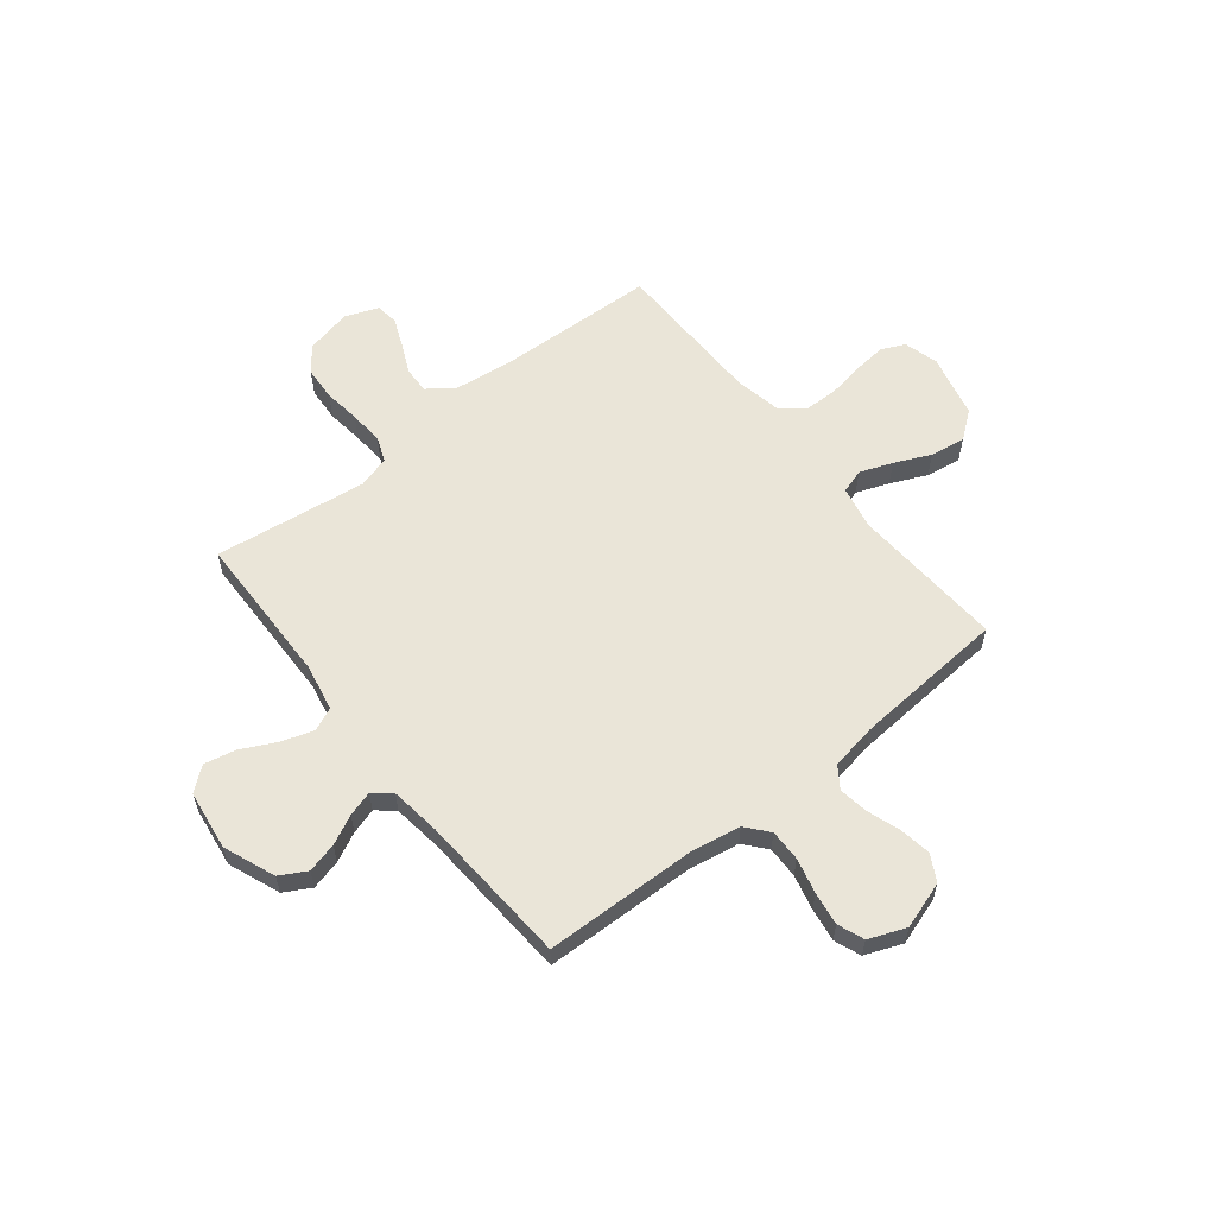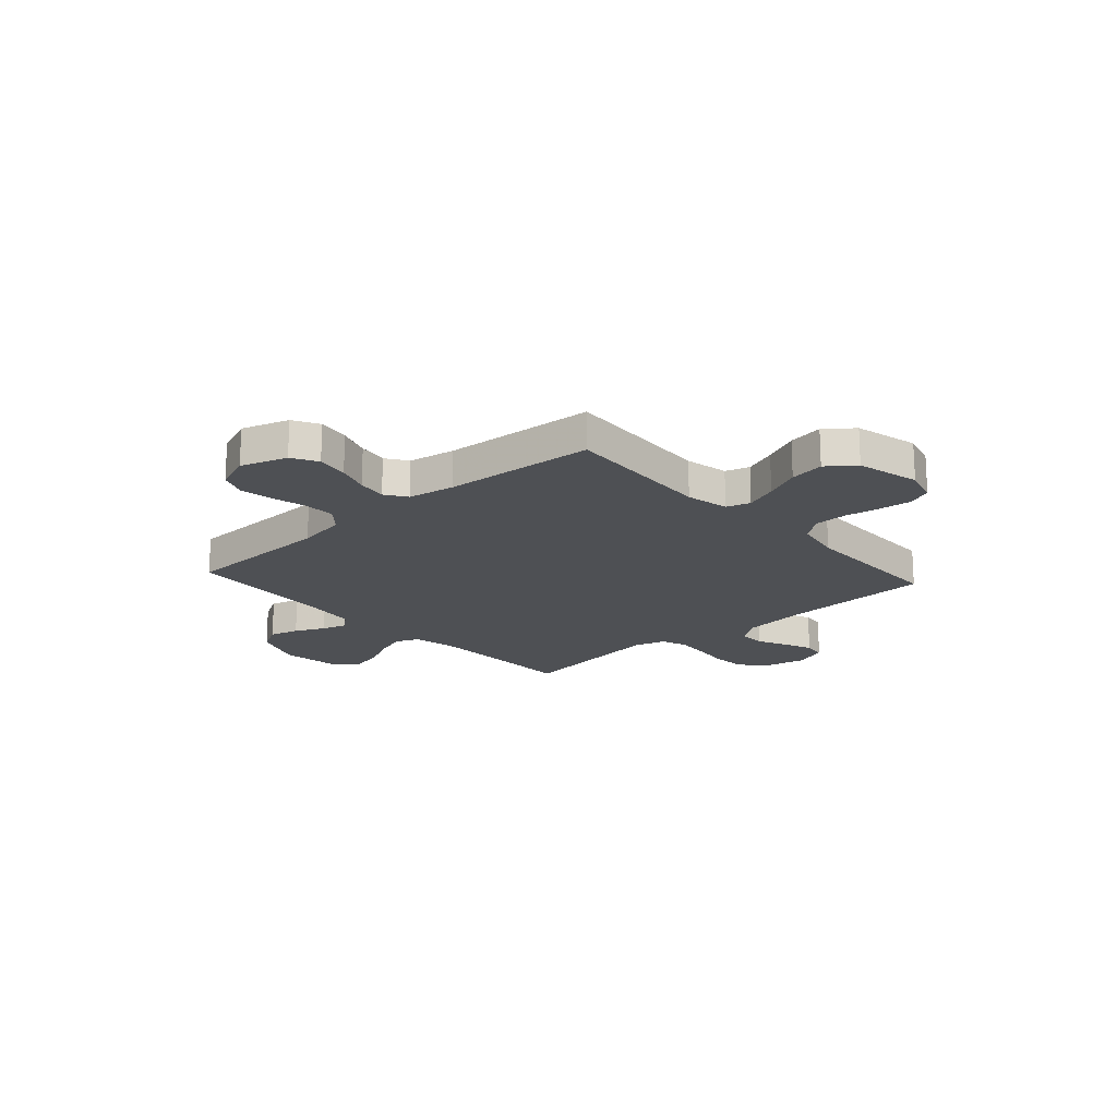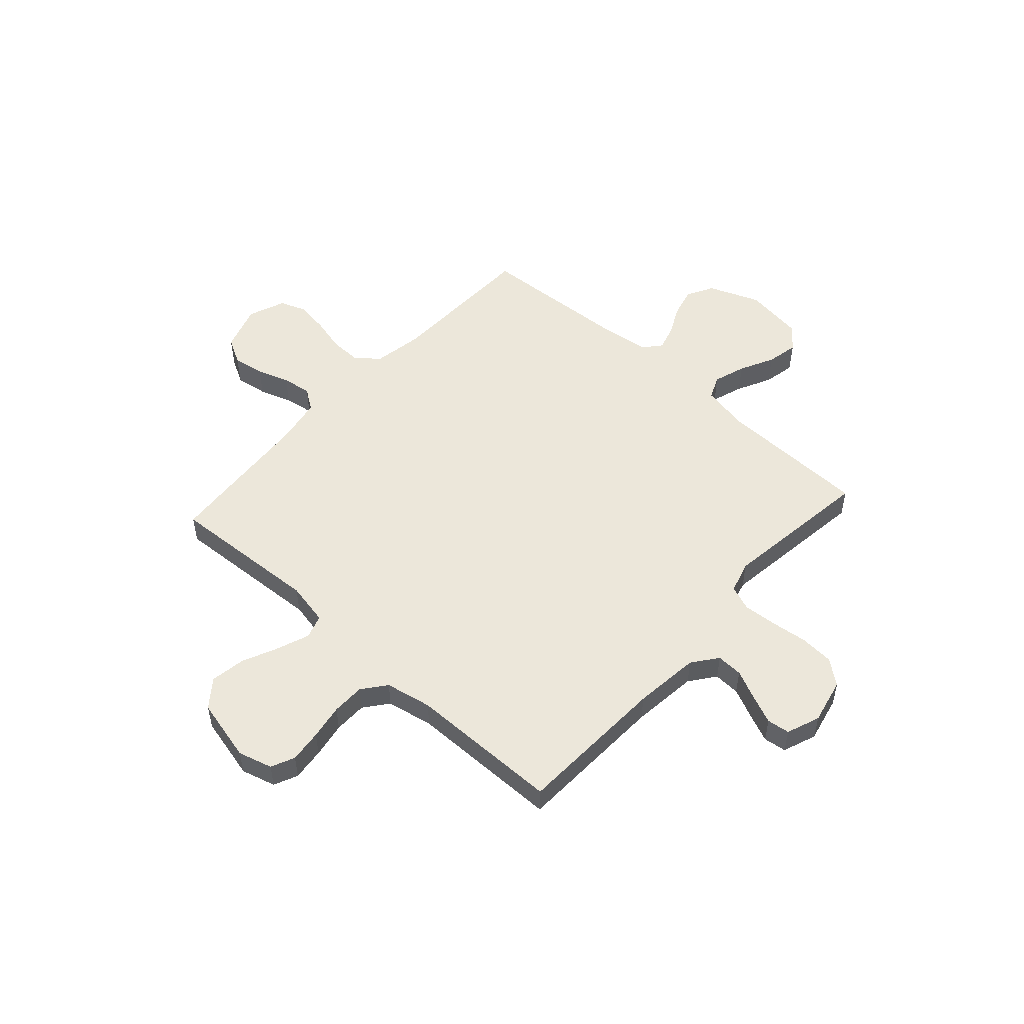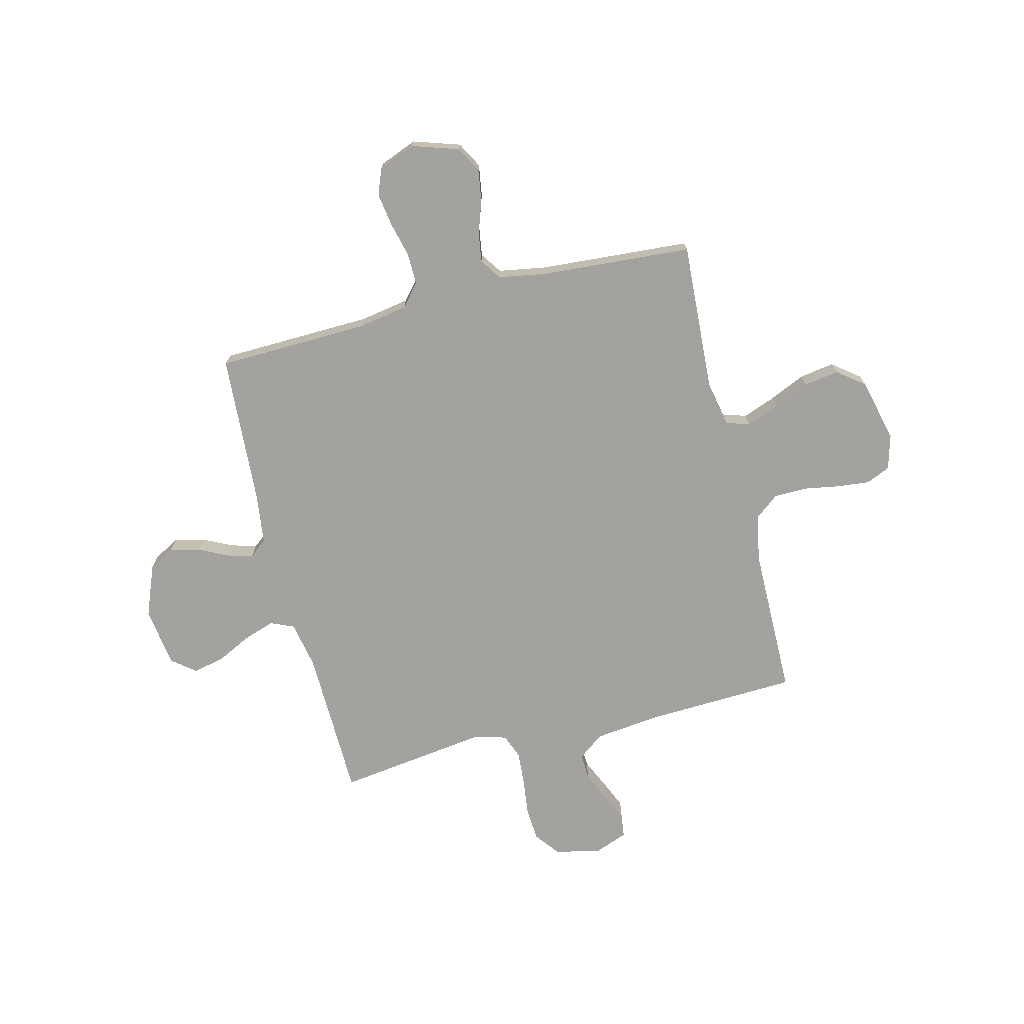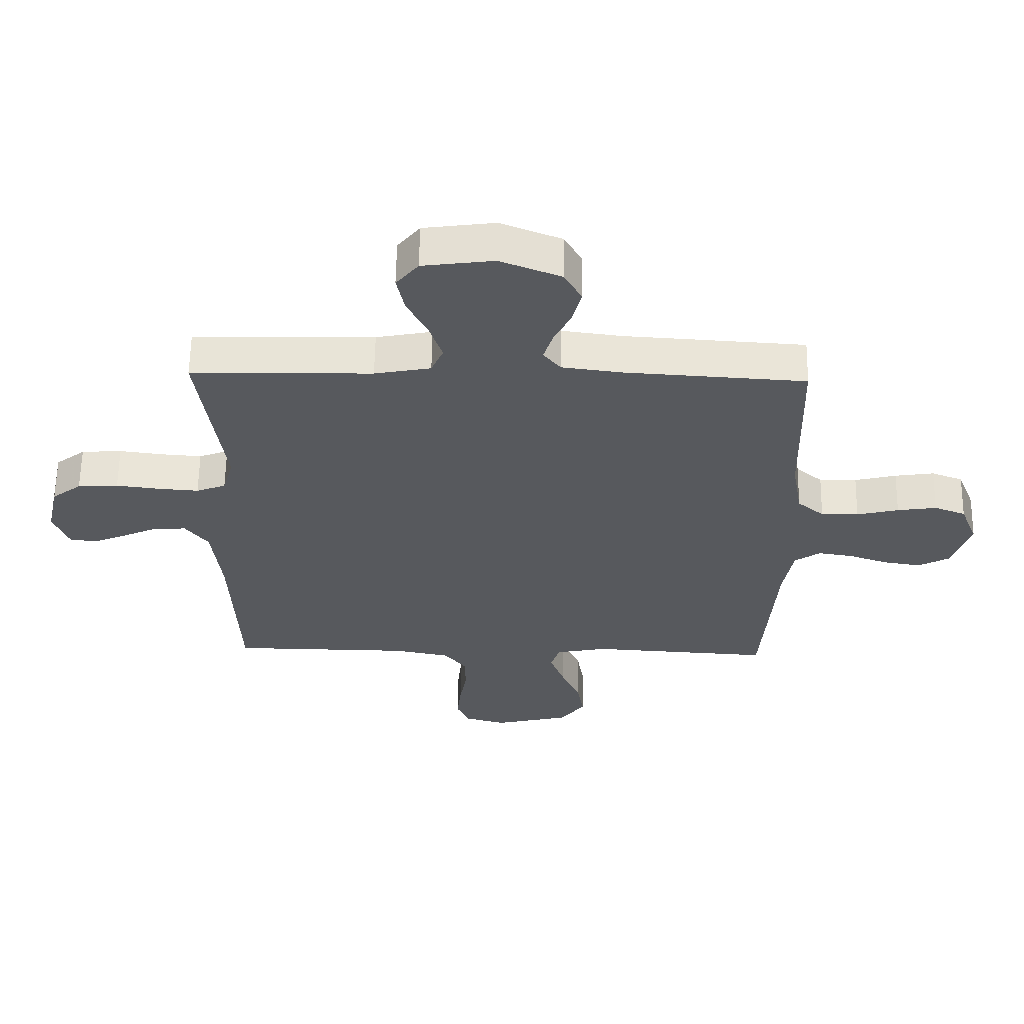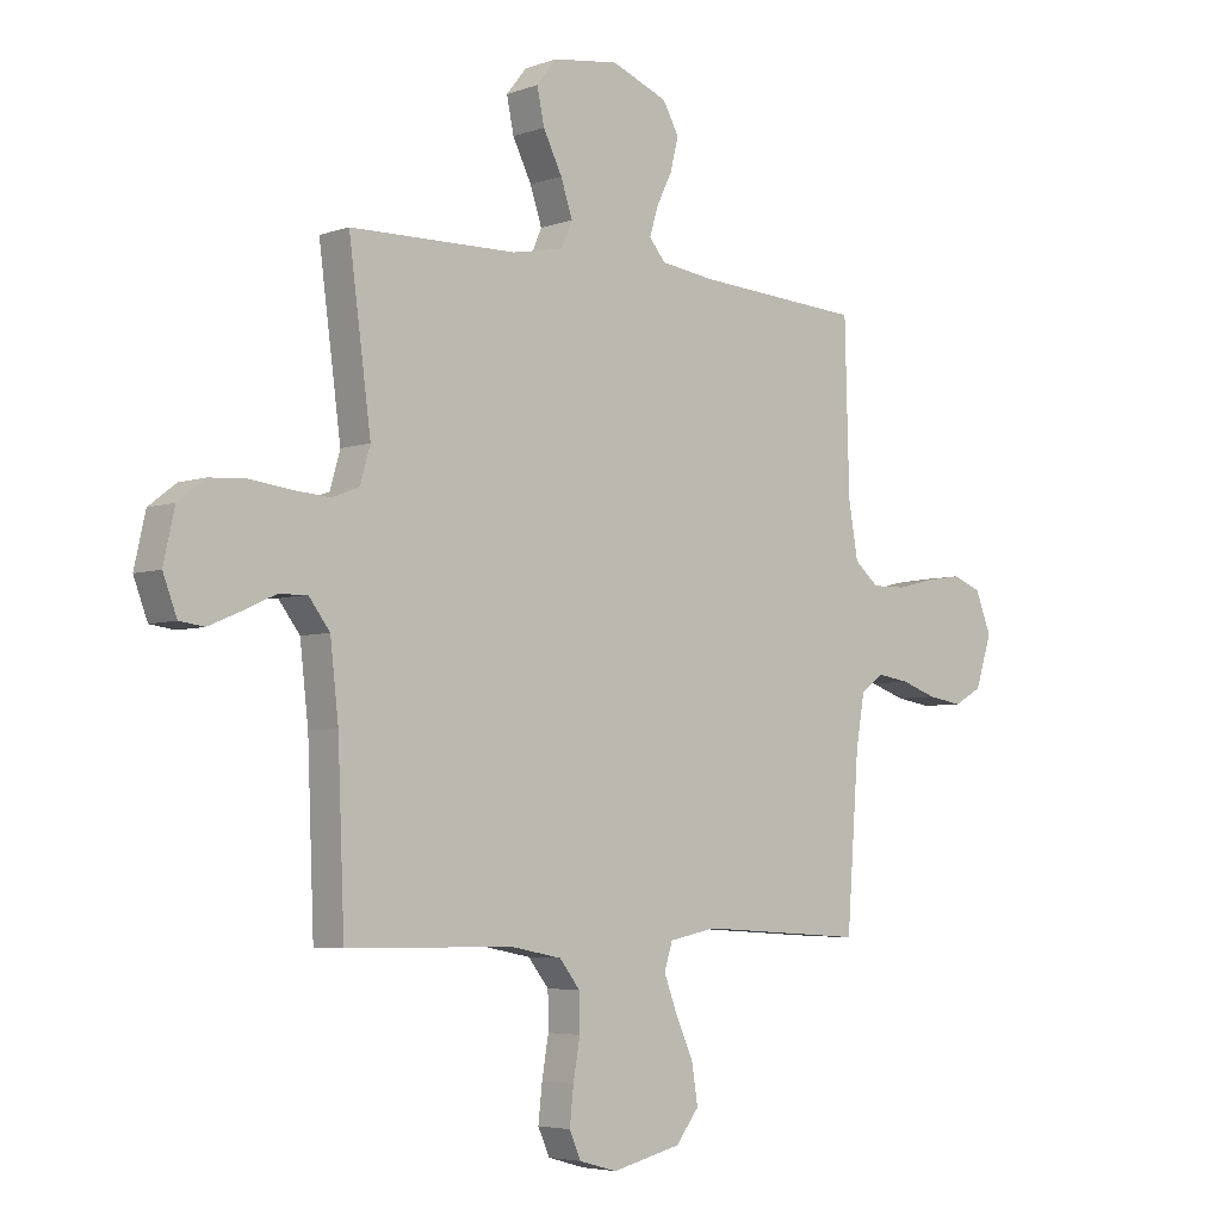
<metadata>
{"format":"obj","ext":"obj","renderer":"f3d","projection":"perspective","resolution":1024,"background":"white","views":[{"elev":59.4,"azim":51.5,"up":"+Y"},{"elev":-18.6,"azim":132.0,"up":"+Y"},{"elev":52.4,"azim":-137.9,"up":"+Y"},{"elev":-72.4,"azim":104.1,"up":"+Y"},{"elev":60.6,"azim":0.9,"up":"+Z"},{"elev":-4.9,"azim":-42.0,"up":"+Z"}]}
</metadata>
<code>
v -0.5 0.07 -0.5
v -0.512 0.07 -0.2
v -0.527 0.07 -0.069
v -0.565 0.07 -0.019
v -0.617 0.07 -0.021
v -0.676 0.07 -0.048
v -0.732 0.07 -0.072
v -0.777 0.07 -0.066
v -0.802 0.07 0
v -0.782 0.07 0.09
v -0.733 0.07 0.128
v -0.666 0.07 0.132
v -0.594 0.07 0.123
v -0.527 0.07 0.118
v -0.478 0.07 0.137
v -0.46 0.07 0.2
v -0.5 0.07 0.5
v -0.2 0.07 0.506
v -0.107 0.07 0.524
v -0.087 0.07 0.57
v -0.108 0.07 0.633
v -0.142 0.07 0.701
v -0.155 0.07 0.763
v -0.118 0.07 0.809
v 0 0.07 0.825
v 0.101 0.07 0.785
v 0.13 0.07 0.733
v 0.115 0.07 0.674
v 0.087 0.07 0.617
v 0.072 0.07 0.567
v 0.101 0.07 0.532
v 0.2 0.07 0.519
v 0.5 0.07 0.5
v 0.508 0.07 0.2
v 0.525 0.07 0.102
v 0.569 0.07 0.065
v 0.631 0.07 0.066
v 0.7 0.07 0.083
v 0.765 0.07 0.093
v 0.817 0.07 0.073
v 0.846 0.07 0
v 0.816 0.07 -0.092
v 0.765 0.07 -0.12
v 0.702 0.07 -0.11
v 0.638 0.07 -0.088
v 0.58 0.07 -0.079
v 0.538 0.07 -0.108
v 0.522 0.07 -0.2
v 0.5 0.07 -0.5
v 0.2 0.07 -0.482
v 0.115 0.07 -0.499
v 0.1 0.07 -0.546
v 0.124 0.07 -0.61
v 0.156 0.07 -0.681
v 0.167 0.07 -0.75
v 0.125 0.07 -0.804
v 0 0.07 -0.834
v -0.068 0.07 -0.815
v -0.089 0.07 -0.768
v -0.082 0.07 -0.703
v -0.07 0.07 -0.633
v -0.071 0.07 -0.568
v -0.108 0.07 -0.521
v -0.2 0.07 -0.503
v -0.5 0 -0.5
v -0.512 0 -0.2
v -0.527 0 -0.069
v -0.565 0 -0.019
v -0.617 0 -0.021
v -0.676 0 -0.048
v -0.732 0 -0.072
v -0.777 0 -0.066
v -0.802 0 0
v -0.782 0 0.09
v -0.733 0 0.128
v -0.666 0 0.132
v -0.594 0 0.123
v -0.527 0 0.118
v -0.478 0 0.137
v -0.46 0 0.2
v -0.5 0 0.5
v -0.2 0 0.506
v -0.107 0 0.524
v -0.087 0 0.57
v -0.108 0 0.633
v -0.142 0 0.701
v -0.155 0 0.763
v -0.118 0 0.809
v 0 0 0.825
v 0.101 0 0.785
v 0.13 0 0.733
v 0.115 0 0.674
v 0.087 0 0.617
v 0.072 0 0.567
v 0.101 0 0.532
v 0.2 0 0.519
v 0.5 0 0.5
v 0.508 0 0.2
v 0.525 0 0.102
v 0.569 0 0.065
v 0.631 0 0.066
v 0.7 0 0.083
v 0.765 0 0.093
v 0.817 0 0.073
v 0.846 0 0
v 0.816 0 -0.092
v 0.765 0 -0.12
v 0.702 0 -0.11
v 0.638 0 -0.088
v 0.58 0 -0.079
v 0.538 0 -0.108
v 0.522 0 -0.2
v 0.5 0 -0.5
v 0.2 0 -0.482
v 0.115 0 -0.499
v 0.1 0 -0.546
v 0.124 0 -0.61
v 0.156 0 -0.681
v 0.167 0 -0.75
v 0.125 0 -0.804
v 0 0 -0.834
v -0.068 0 -0.815
v -0.089 0 -0.768
v -0.082 0 -0.703
v -0.07 0 -0.633
v -0.071 0 -0.568
v -0.108 0 -0.521
v -0.2 0 -0.503
f 59 60 61
f 58 59 61
f 57 58 61
f 56 57 61
f 55 56 61
f 54 55 61
f 53 54 61
f 52 53 61 62
f 51 52 62 63
f 48 49 50
f 51 63 64
f 50 51 64
f 48 50 64
f 47 48 64
f 43 44 45
f 42 43 45
f 41 42 45
f 40 41 45
f 39 40 45
f 38 39 45
f 37 38 45
f 36 37 45 46
f 64 1 2
f 47 64 2
f 46 47 2
f 36 46 2
f 35 36 2
f 27 28 29
f 26 27 29
f 25 26 29
f 24 25 29
f 23 24 29
f 22 23 29
f 21 22 29
f 20 21 29 30
f 19 20 30 31
f 16 17 18
f 19 31 32
f 18 19 32
f 16 18 32
f 15 16 32
f 11 12 13
f 10 11 13
f 9 10 13
f 8 9 13
f 7 8 13
f 6 7 13
f 5 6 13
f 4 5 13 14
f 3 4 14 15
f 3 15 32
f 2 3 32
f 35 2 32
f 34 35 32
f 32 33 34
f 125 124 123
f 125 123 122
f 125 122 121
f 125 121 120
f 125 120 119
f 125 119 118
f 125 118 117
f 126 125 117 116
f 127 126 116 115
f 114 113 112
f 128 127 115
f 128 115 114
f 128 114 112
f 128 112 111
f 109 108 107
f 109 107 106
f 109 106 105
f 109 105 104
f 109 104 103
f 109 103 102
f 109 102 101
f 110 109 101 100
f 66 65 128
f 66 128 111
f 66 111 110
f 66 110 100
f 66 100 99
f 93 92 91
f 93 91 90
f 93 90 89
f 93 89 88
f 93 88 87
f 93 87 86
f 93 86 85
f 94 93 85 84
f 95 94 84 83
f 82 81 80
f 96 95 83
f 96 83 82
f 96 82 80
f 96 80 79
f 77 76 75
f 77 75 74
f 77 74 73
f 77 73 72
f 77 72 71
f 77 71 70
f 77 70 69
f 78 77 69 68
f 79 78 68 67
f 96 79 67
f 96 67 66
f 96 66 99
f 96 99 98
f 98 97 96
f 1 65 66 2
f 2 66 67 3
f 3 67 68 4
f 4 68 69 5
f 5 69 70 6
f 6 70 71 7
f 7 71 72 8
f 8 72 73 9
f 9 73 74 10
f 10 74 75 11
f 11 75 76 12
f 12 76 77 13
f 13 77 78 14
f 14 78 79 15
f 15 79 80 16
f 16 80 81 17
f 17 81 82 18
f 18 82 83 19
f 19 83 84 20
f 20 84 85 21
f 21 85 86 22
f 22 86 87 23
f 23 87 88 24
f 24 88 89 25
f 25 89 90 26
f 26 90 91 27
f 27 91 92 28
f 28 92 93 29
f 29 93 94 30
f 30 94 95 31
f 31 95 96 32
f 32 96 97 33
f 33 97 98 34
f 34 98 99 35
f 35 99 100 36
f 36 100 101 37
f 37 101 102 38
f 38 102 103 39
f 39 103 104 40
f 40 104 105 41
f 41 105 106 42
f 42 106 107 43
f 43 107 108 44
f 44 108 109 45
f 45 109 110 46
f 46 110 111 47
f 47 111 112 48
f 48 112 113 49
f 49 113 114 50
f 50 114 115 51
f 51 115 116 52
f 52 116 117 53
f 53 117 118 54
f 54 118 119 55
f 55 119 120 56
f 56 120 121 57
f 57 121 122 58
f 58 122 123 59
f 59 123 124 60
f 60 124 125 61
f 61 125 126 62
f 62 126 127 63
f 63 127 128 64
f 64 128 65 1

</code>
